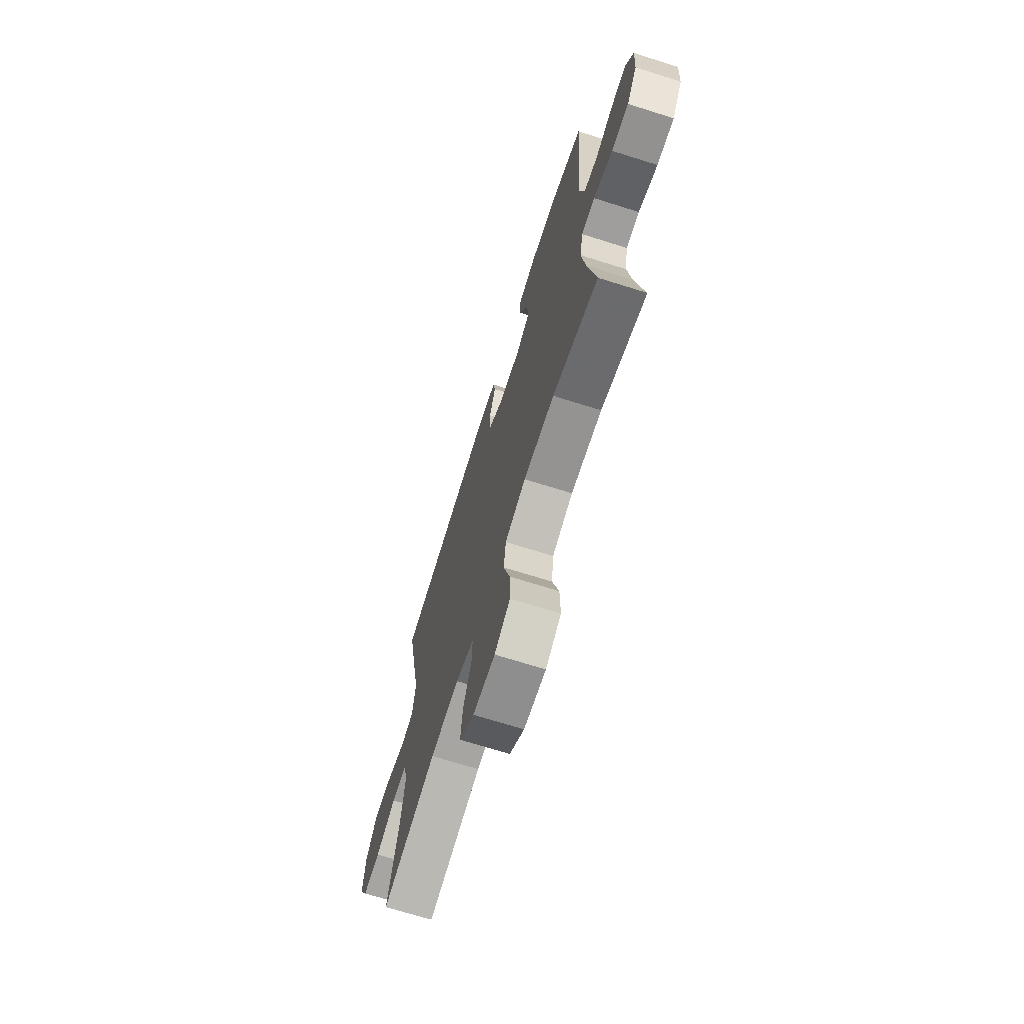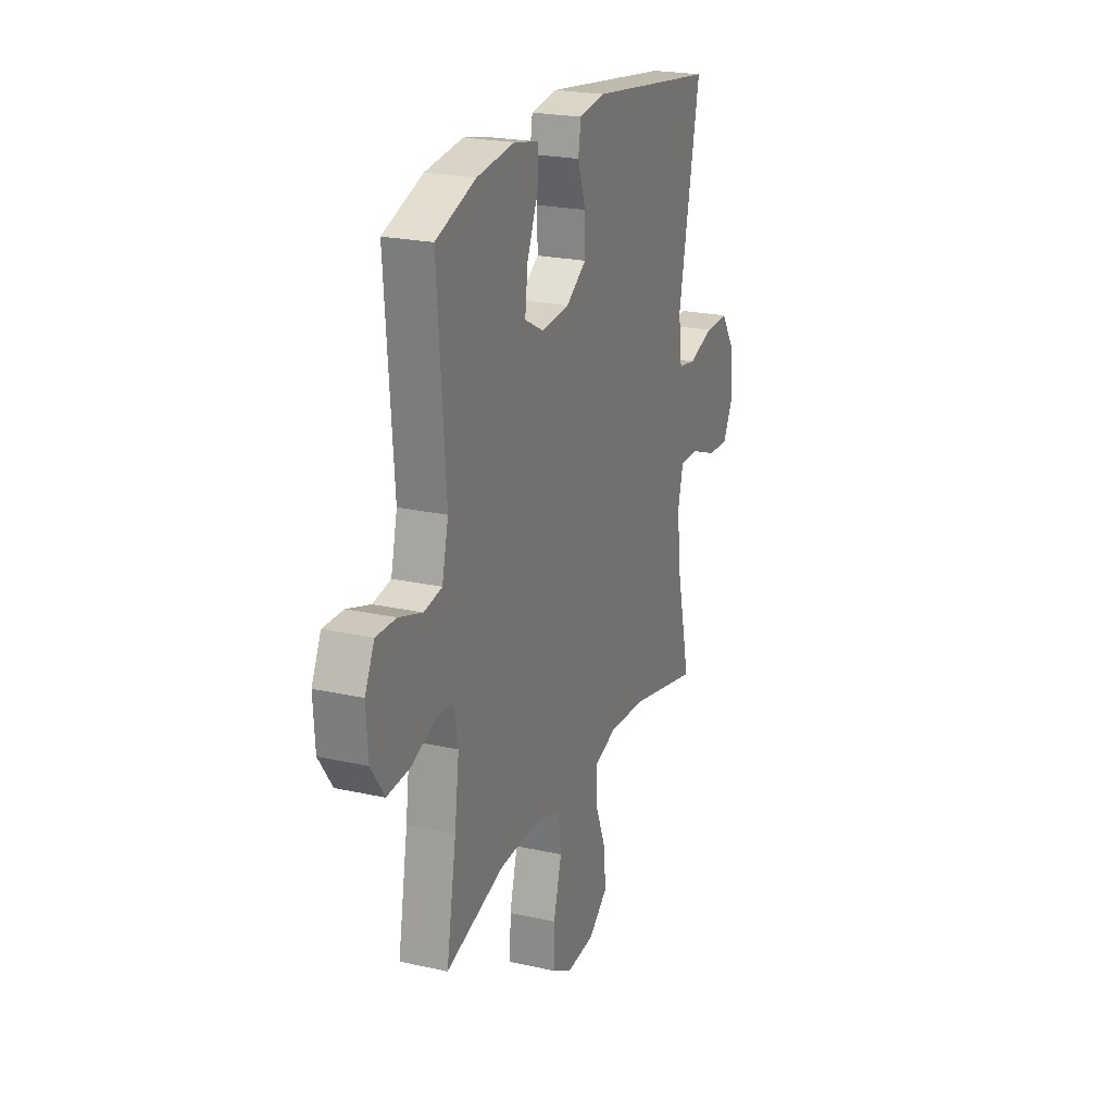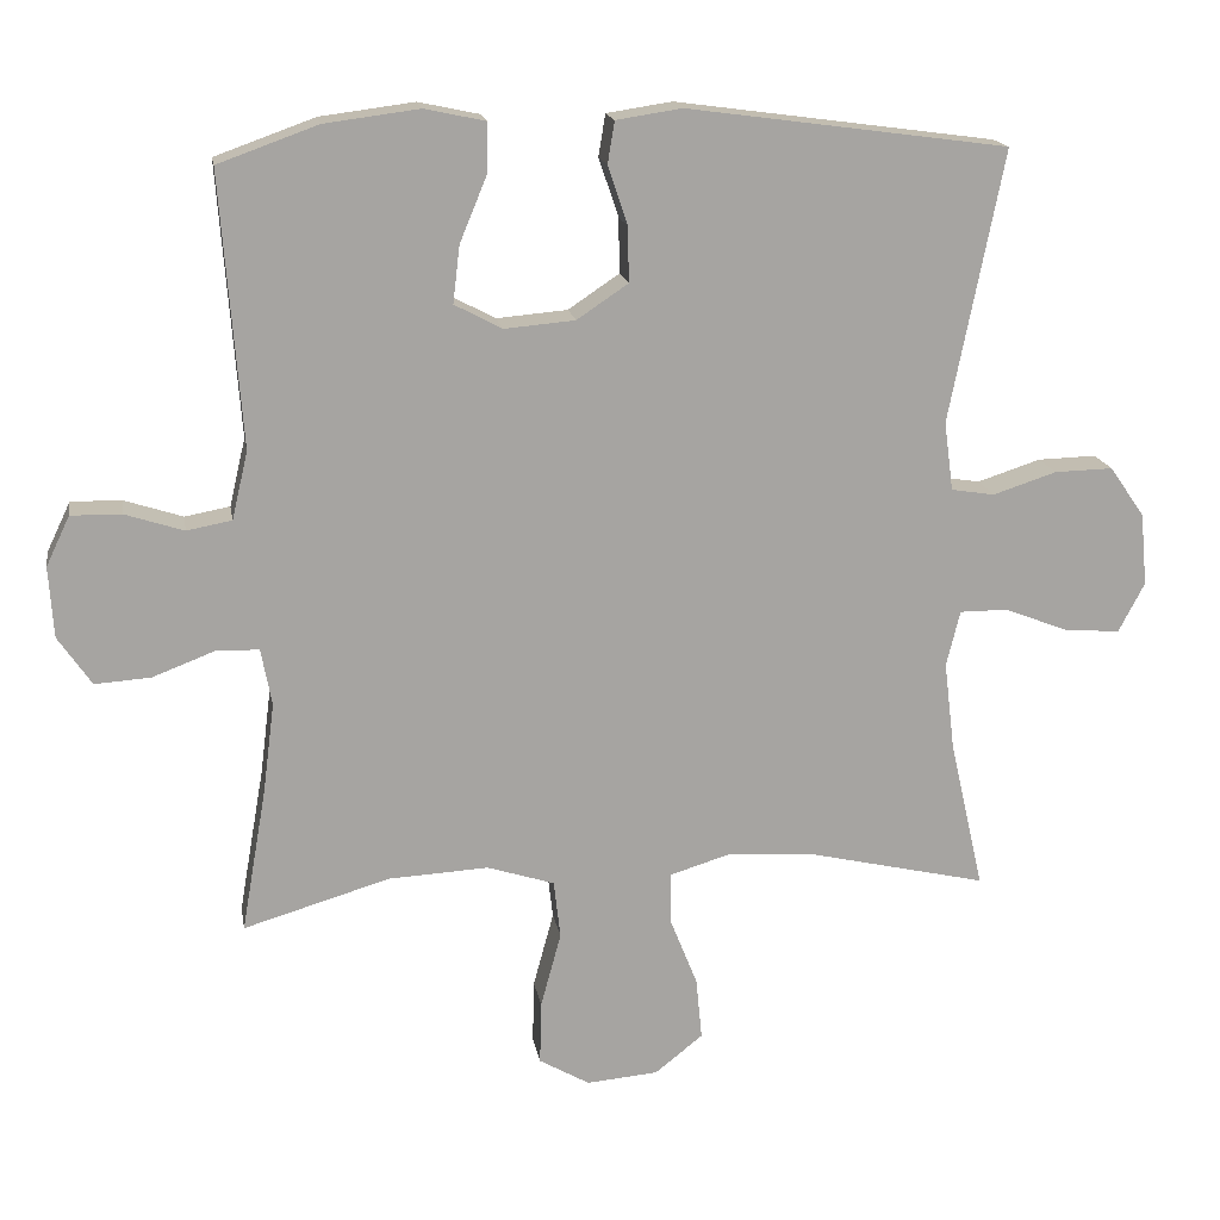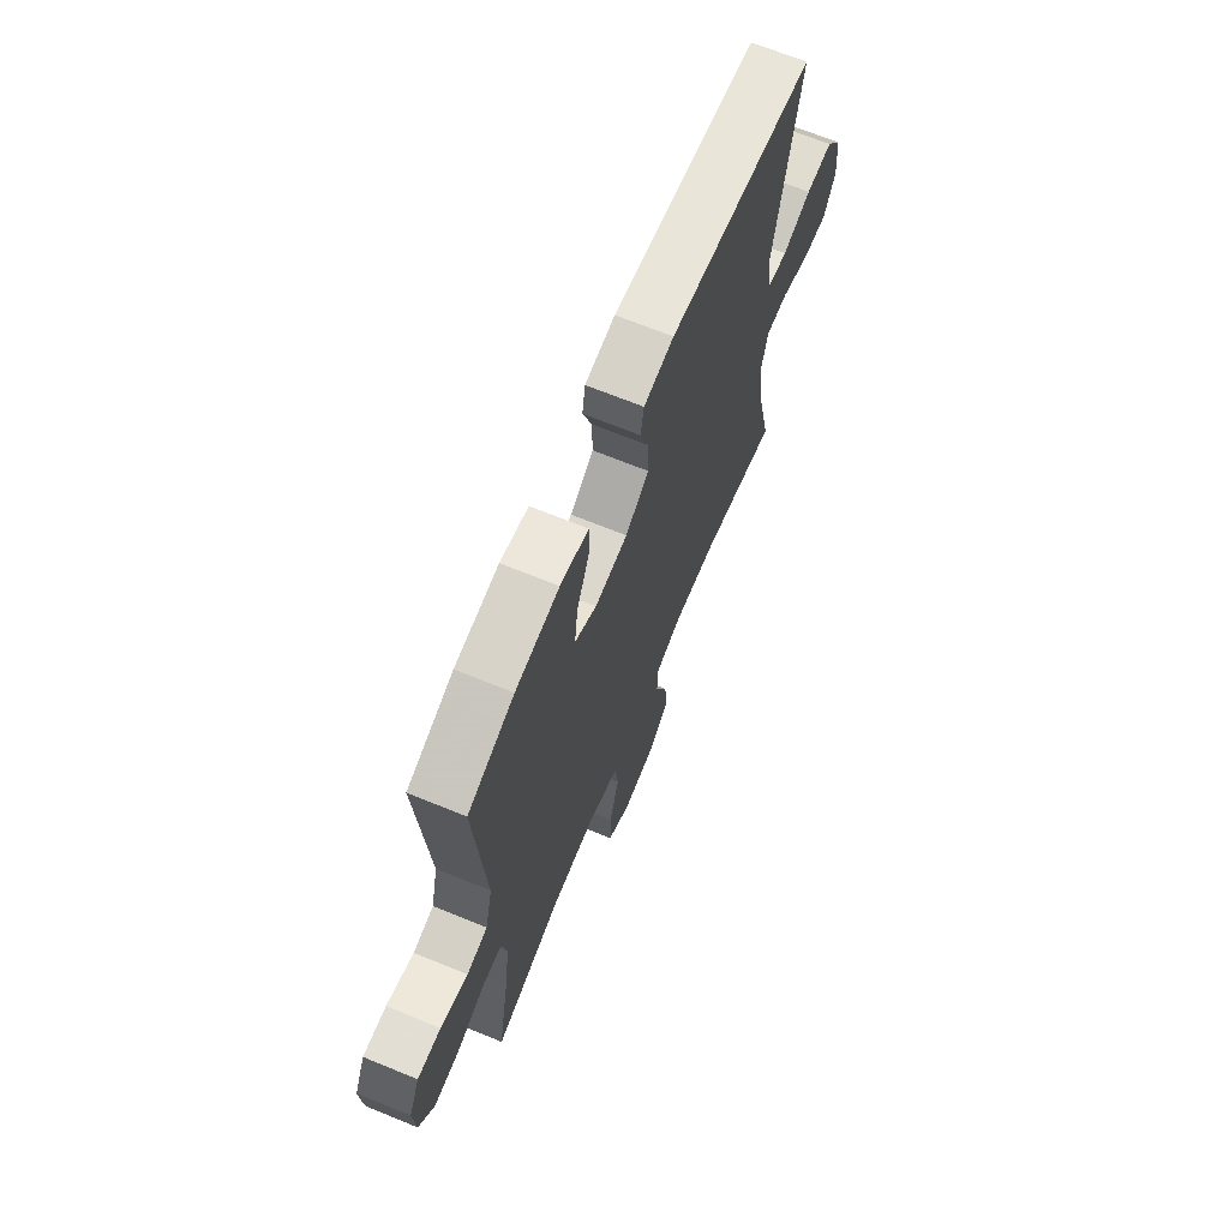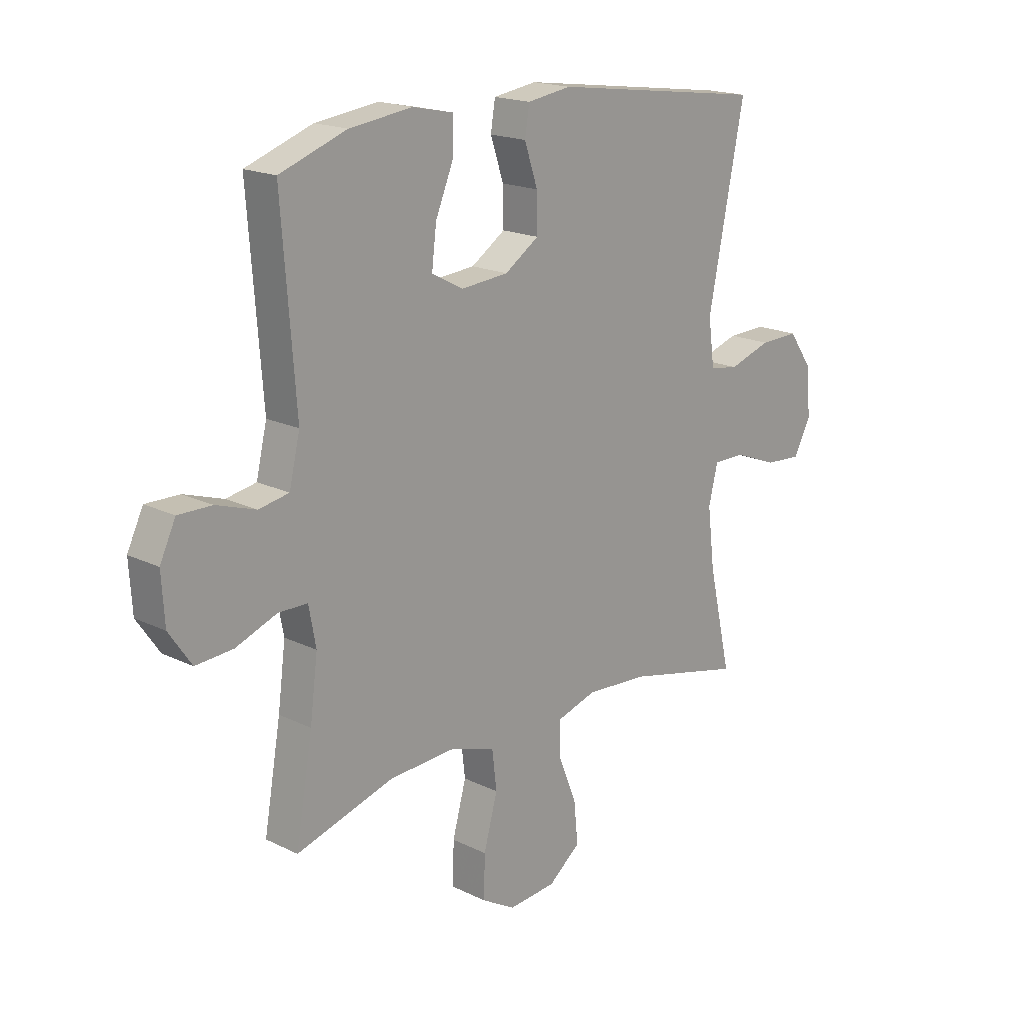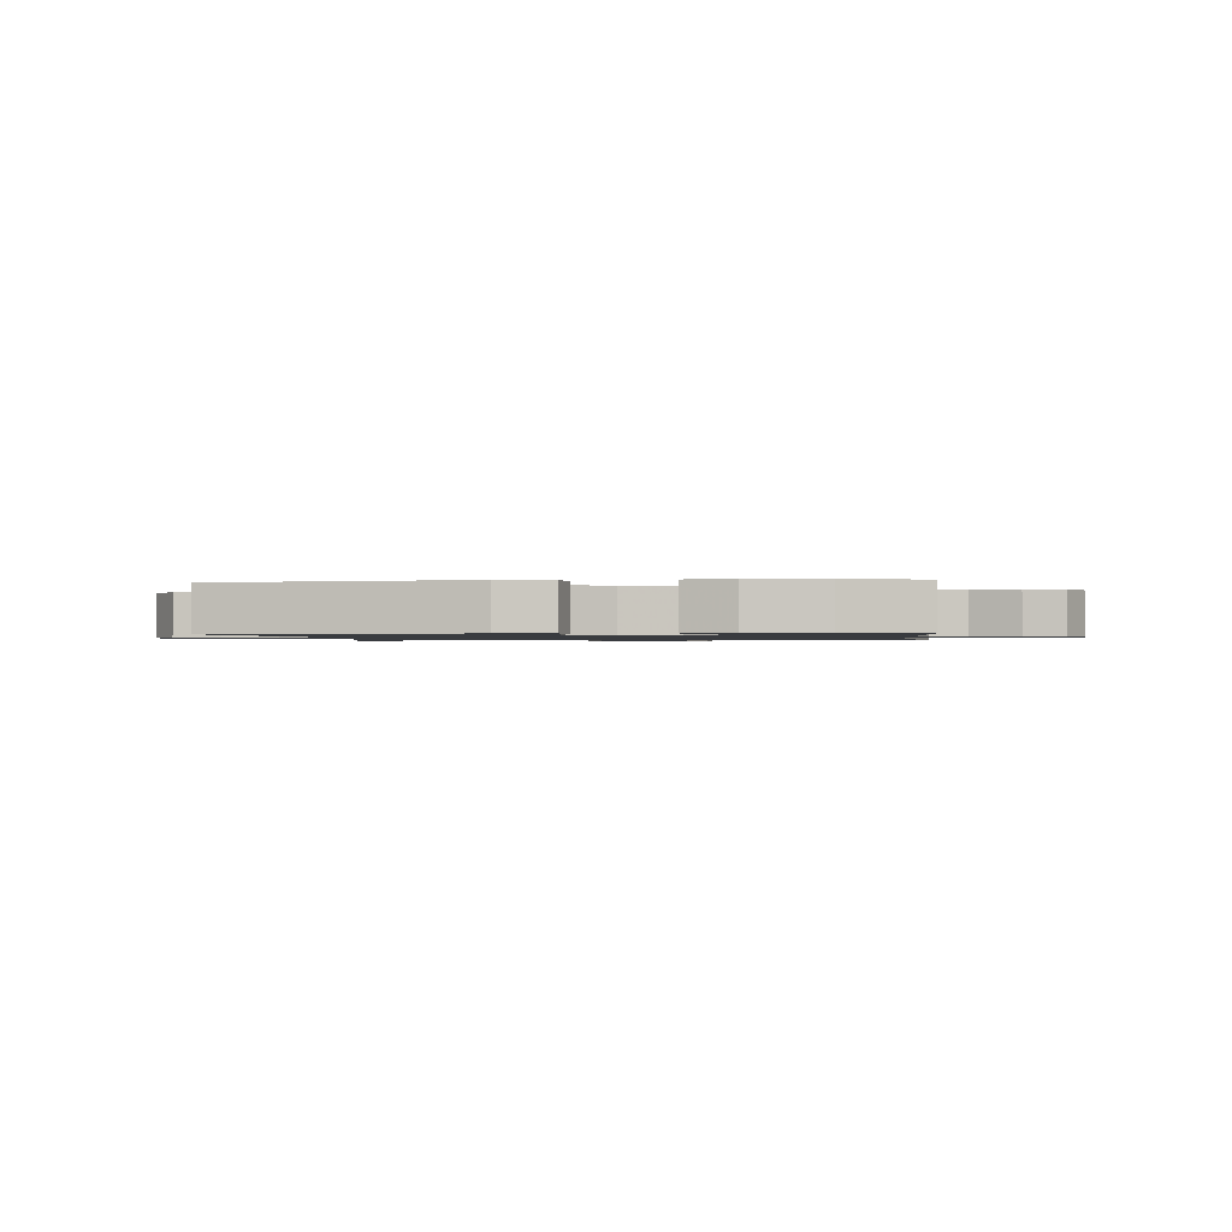
<metadata>
{"format":"obj","ext":"obj","renderer":"f3d","projection":"perspective","resolution":1024,"background":"white","views":[{"elev":-69.9,"azim":72.5,"up":"+Z"},{"elev":22.5,"azim":111.1,"up":"+Z"},{"elev":16.8,"azim":170.5,"up":"+Z"},{"elev":68.1,"azim":112.3,"up":"+Z"},{"elev":18.2,"azim":133.5,"up":"+Z"},{"elev":-1.1,"azim":6.8,"up":"+Y"}]}
</metadata>
<code>
v -0.5 0.07 -0.5
v -0.455 0.07 -0.303
v -0.441 0.07 -0.187
v -0.459 0.07 -0.114
v -0.522 0.07 -0.114
v -0.607 0.07 -0.147
v -0.679 0.07 -0.152
v -0.713 0.07 -0.087
v -0.704 0.07 0.008
v -0.658 0.07 0.074
v -0.581 0.07 0.072
v -0.498 0.07 0.045
v -0.441 0.07 0.054
v -0.429 0.07 0.144
v -0.5 0.07 0.5
v -0.079 0.07 0.557
v 0.007 0.07 0.544
v 0.016 0.07 0.489
v -0.01 0.07 0.412
v -0.011 0.07 0.34
v 0.056 0.07 0.295
v 0.149 0.07 0.287
v 0.211 0.07 0.32
v 0.202 0.07 0.395
v 0.166 0.07 0.482
v 0.165 0.07 0.546
v 0.245 0.07 0.563
v 0.369 0.07 0.547
v 0.5 0.07 0.5
v 0.473 0.07 0.143
v 0.494 0.07 0.054
v 0.553 0.07 0.043
v 0.63 0.07 0.068
v 0.696 0.07 0.069
v 0.727 0.07 0.004
v 0.721 0.07 -0.089
v 0.677 0.07 -0.153
v 0.604 0.07 -0.148
v 0.523 0.07 -0.117
v 0.466 0.07 -0.118
v 0.452 0.07 -0.193
v 0.467 0.07 -0.31
v 0.5 0.07 -0.5
v 0.308 0.07 -0.443
v 0.177 0.07 -0.436
v 0.089 0.07 -0.464
v 0.08 0.07 -0.54
v 0.107 0.07 -0.639
v 0.109 0.07 -0.722
v 0.043 0.07 -0.76
v -0.051 0.07 -0.752
v -0.114 0.07 -0.702
v -0.106 0.07 -0.62
v -0.07 0.07 -0.53
v -0.069 0.07 -0.463
v -0.147 0.07 -0.439
v -0.269 0.07 -0.447
v -0.5 0 -0.5
v -0.455 0 -0.303
v -0.441 0 -0.187
v -0.459 0 -0.114
v -0.522 0 -0.114
v -0.607 0 -0.147
v -0.679 0 -0.152
v -0.713 0 -0.087
v -0.704 0 0.008
v -0.658 0 0.074
v -0.581 0 0.072
v -0.498 0 0.045
v -0.441 0 0.054
v -0.429 0 0.144
v -0.5 0 0.5
v -0.079 0 0.557
v 0.007 0 0.544
v 0.016 0 0.489
v -0.01 0 0.412
v -0.011 0 0.34
v 0.056 0 0.295
v 0.149 0 0.287
v 0.211 0 0.32
v 0.202 0 0.395
v 0.166 0 0.482
v 0.165 0 0.546
v 0.245 0 0.563
v 0.369 0 0.547
v 0.5 0 0.5
v 0.473 0 0.143
v 0.494 0 0.054
v 0.553 0 0.043
v 0.63 0 0.068
v 0.696 0 0.069
v 0.727 0 0.004
v 0.721 0 -0.089
v 0.677 0 -0.153
v 0.604 0 -0.148
v 0.523 0 -0.117
v 0.466 0 -0.118
v 0.452 0 -0.193
v 0.467 0 -0.31
v 0.5 0 -0.5
v 0.308 0 -0.443
v 0.177 0 -0.436
v 0.089 0 -0.464
v 0.08 0 -0.54
v 0.107 0 -0.639
v 0.109 0 -0.722
v 0.043 0 -0.76
v -0.051 0 -0.752
v -0.114 0 -0.702
v -0.106 0 -0.62
v -0.07 0 -0.53
v -0.069 0 -0.463
v -0.147 0 -0.439
v -0.269 0 -0.447
f 52 53 54
f 51 52 54
f 50 51 54
f 49 50 54
f 48 49 54
f 47 48 54
f 46 47 54 55
f 45 46 55 56
f 42 43 44
f 41 42 44 45
f 40 41 45 56
f 37 38 39
f 36 37 39
f 35 36 39
f 34 35 39
f 33 34 39
f 32 33 39
f 31 32 39 40
f 40 56 57
f 31 40 57
f 30 31 57
f 28 29 30
f 27 28 30
f 26 27 30
f 25 26 30
f 24 25 30
f 17 18 19
f 16 17 19
f 15 16 19
f 14 15 19
f 13 14 19 20
f 10 11 12
f 9 10 12
f 8 9 12
f 7 8 12
f 6 7 12
f 5 6 12
f 4 5 12 13
f 13 20 21
f 4 13 21
f 3 4 21
f 57 1 2
f 3 21 22
f 2 3 22
f 57 2 22
f 30 57 22
f 23 24 30
f 22 23 30
f 111 110 109
f 111 109 108
f 111 108 107
f 111 107 106
f 111 106 105
f 111 105 104
f 112 111 104 103
f 113 112 103 102
f 101 100 99
f 102 101 99 98
f 113 102 98 97
f 96 95 94
f 96 94 93
f 96 93 92
f 96 92 91
f 96 91 90
f 96 90 89
f 97 96 89 88
f 114 113 97
f 114 97 88
f 114 88 87
f 87 86 85
f 87 85 84
f 87 84 83
f 87 83 82
f 87 82 81
f 76 75 74
f 76 74 73
f 76 73 72
f 76 72 71
f 77 76 71 70
f 69 68 67
f 69 67 66
f 69 66 65
f 69 65 64
f 69 64 63
f 69 63 62
f 70 69 62 61
f 78 77 70
f 78 70 61
f 78 61 60
f 59 58 114
f 79 78 60
f 79 60 59
f 79 59 114
f 79 114 87
f 87 81 80
f 87 80 79
f 1 58 59 2
f 2 59 60 3
f 3 60 61 4
f 4 61 62 5
f 5 62 63 6
f 6 63 64 7
f 7 64 65 8
f 8 65 66 9
f 9 66 67 10
f 10 67 68 11
f 11 68 69 12
f 12 69 70 13
f 13 70 71 14
f 14 71 72 15
f 15 72 73 16
f 16 73 74 17
f 17 74 75 18
f 18 75 76 19
f 19 76 77 20
f 20 77 78 21
f 21 78 79 22
f 22 79 80 23
f 23 80 81 24
f 24 81 82 25
f 25 82 83 26
f 26 83 84 27
f 27 84 85 28
f 28 85 86 29
f 29 86 87 30
f 30 87 88 31
f 31 88 89 32
f 32 89 90 33
f 33 90 91 34
f 34 91 92 35
f 35 92 93 36
f 36 93 94 37
f 37 94 95 38
f 38 95 96 39
f 39 96 97 40
f 40 97 98 41
f 41 98 99 42
f 42 99 100 43
f 43 100 101 44
f 44 101 102 45
f 45 102 103 46
f 46 103 104 47
f 47 104 105 48
f 48 105 106 49
f 49 106 107 50
f 50 107 108 51
f 51 108 109 52
f 52 109 110 53
f 53 110 111 54
f 54 111 112 55
f 55 112 113 56
f 56 113 114 57
f 57 114 58 1

</code>
